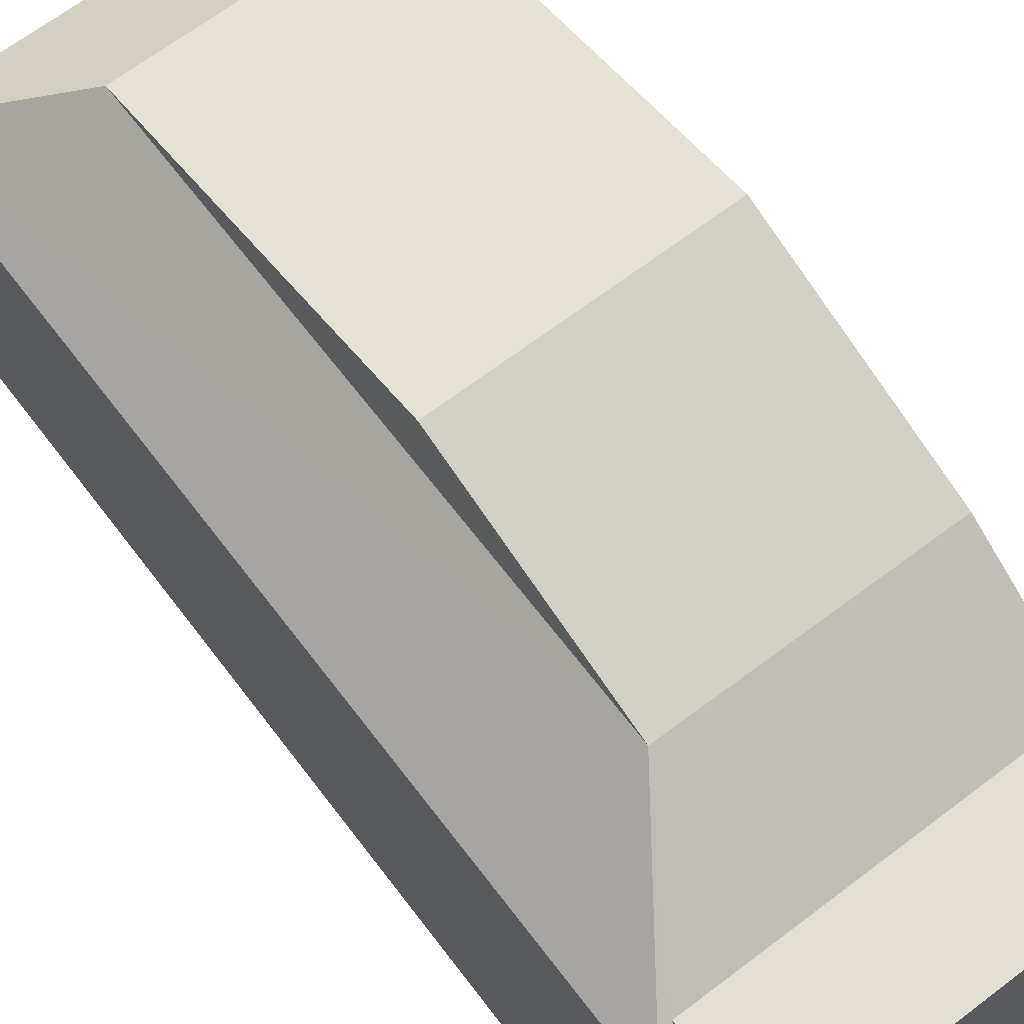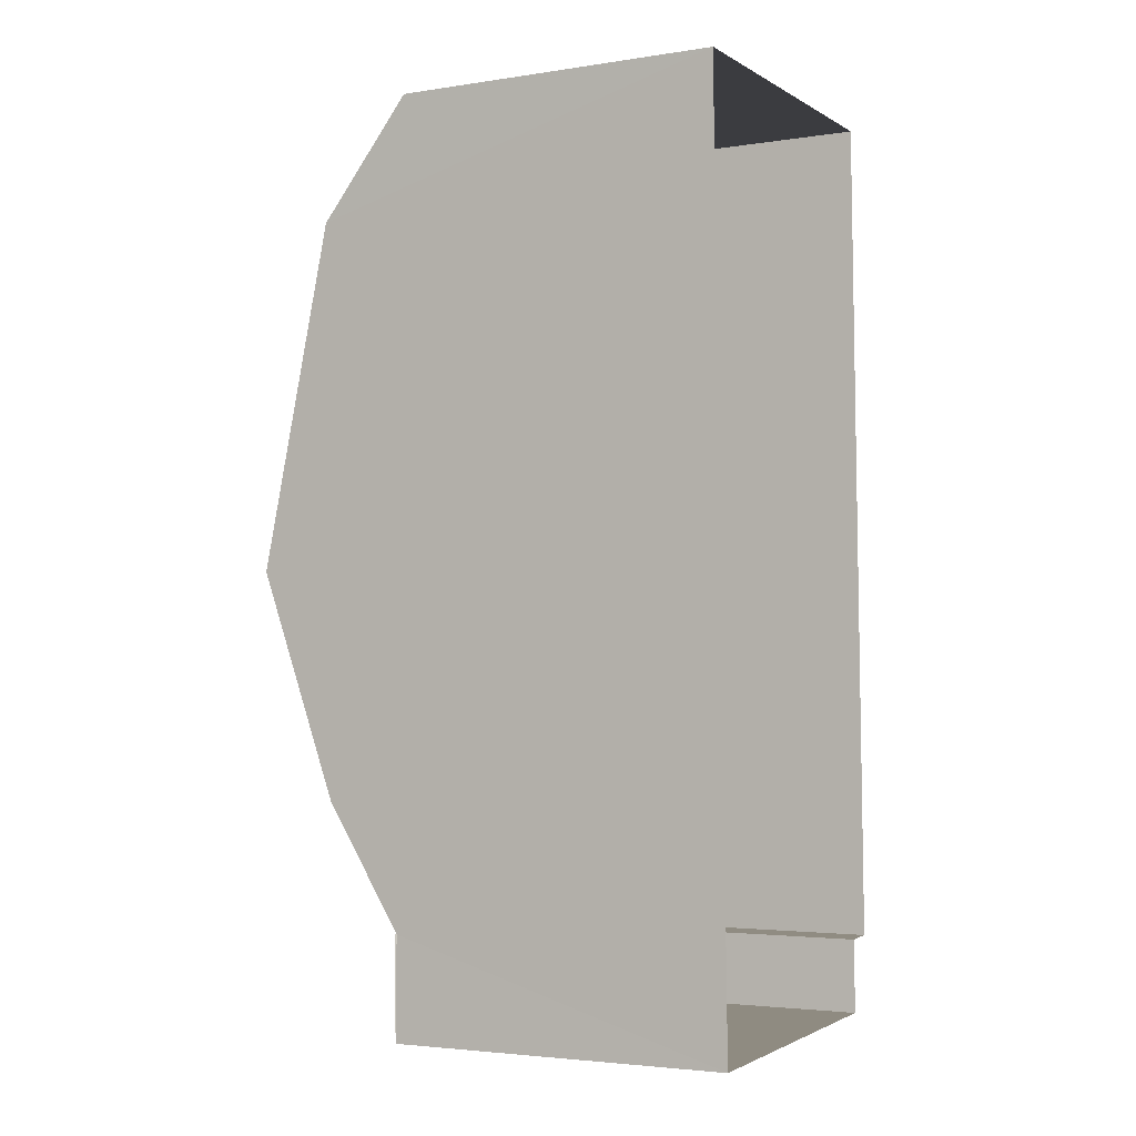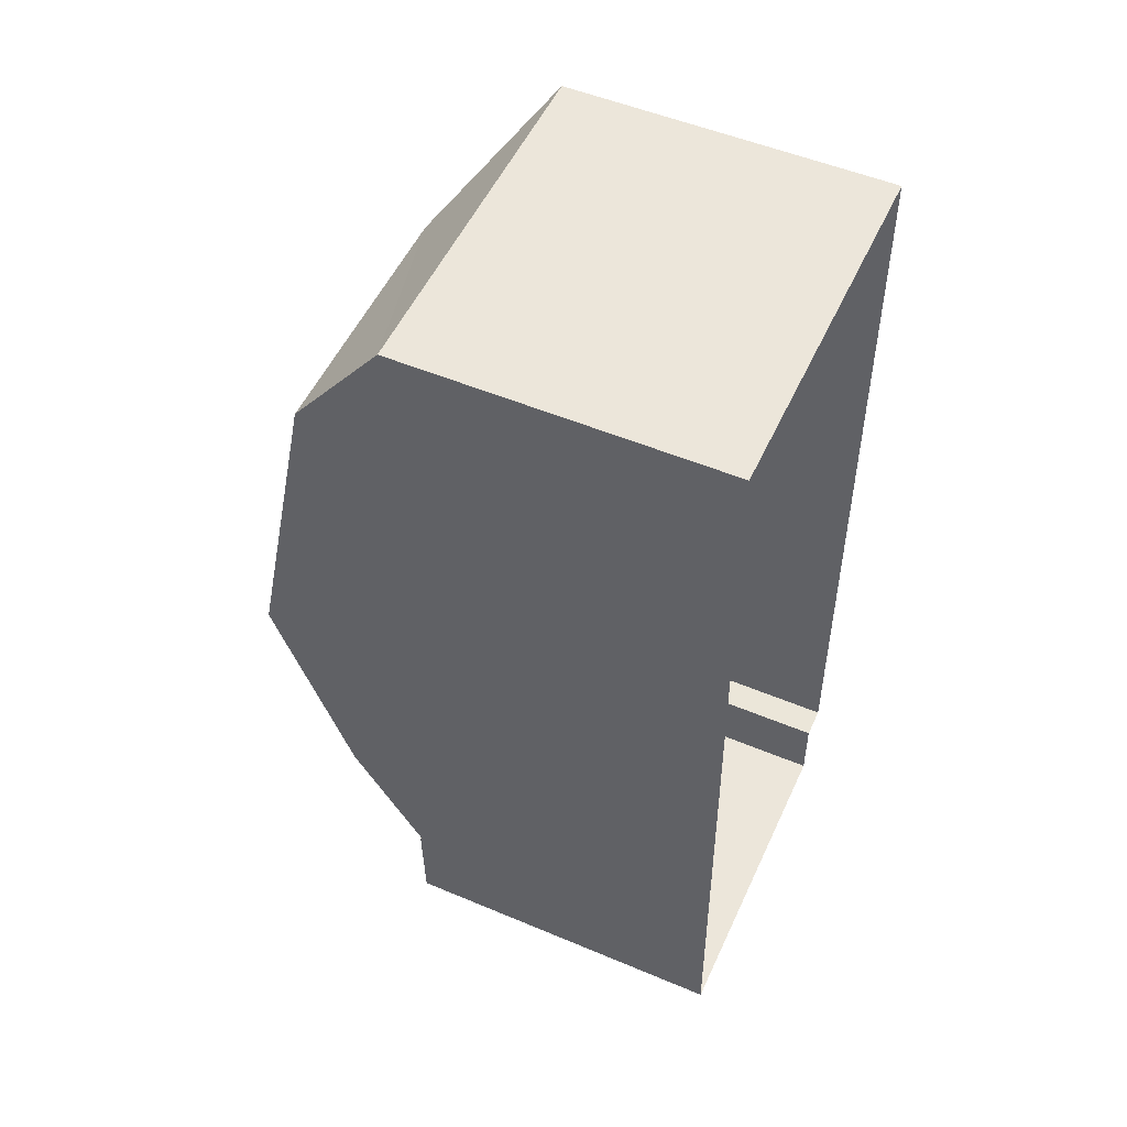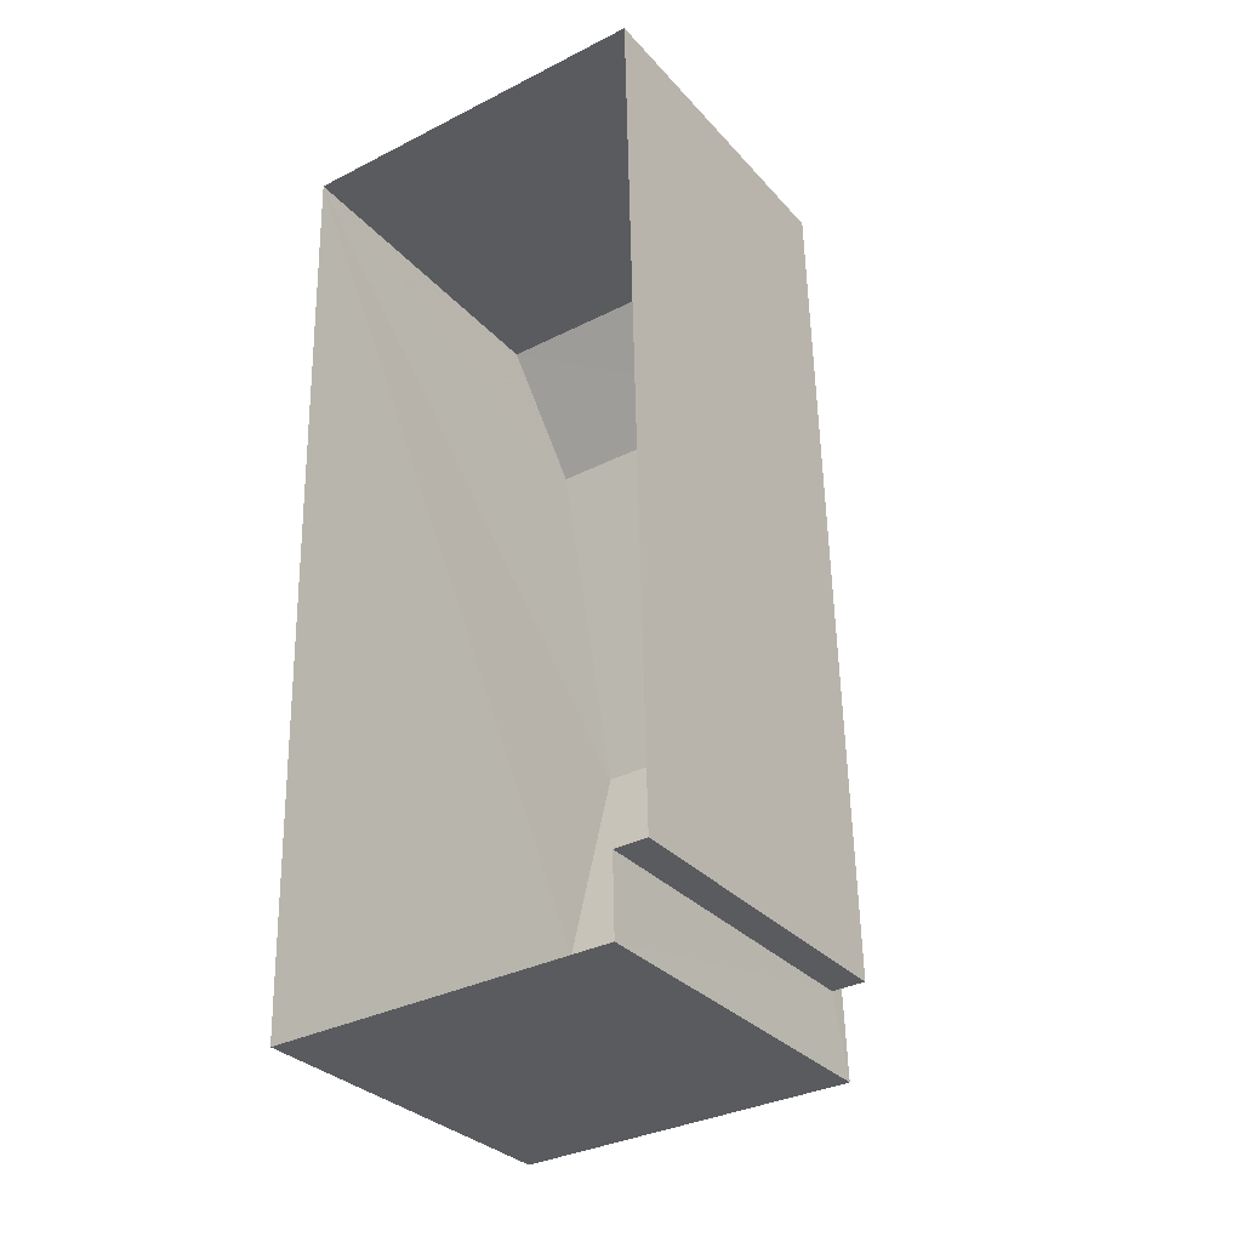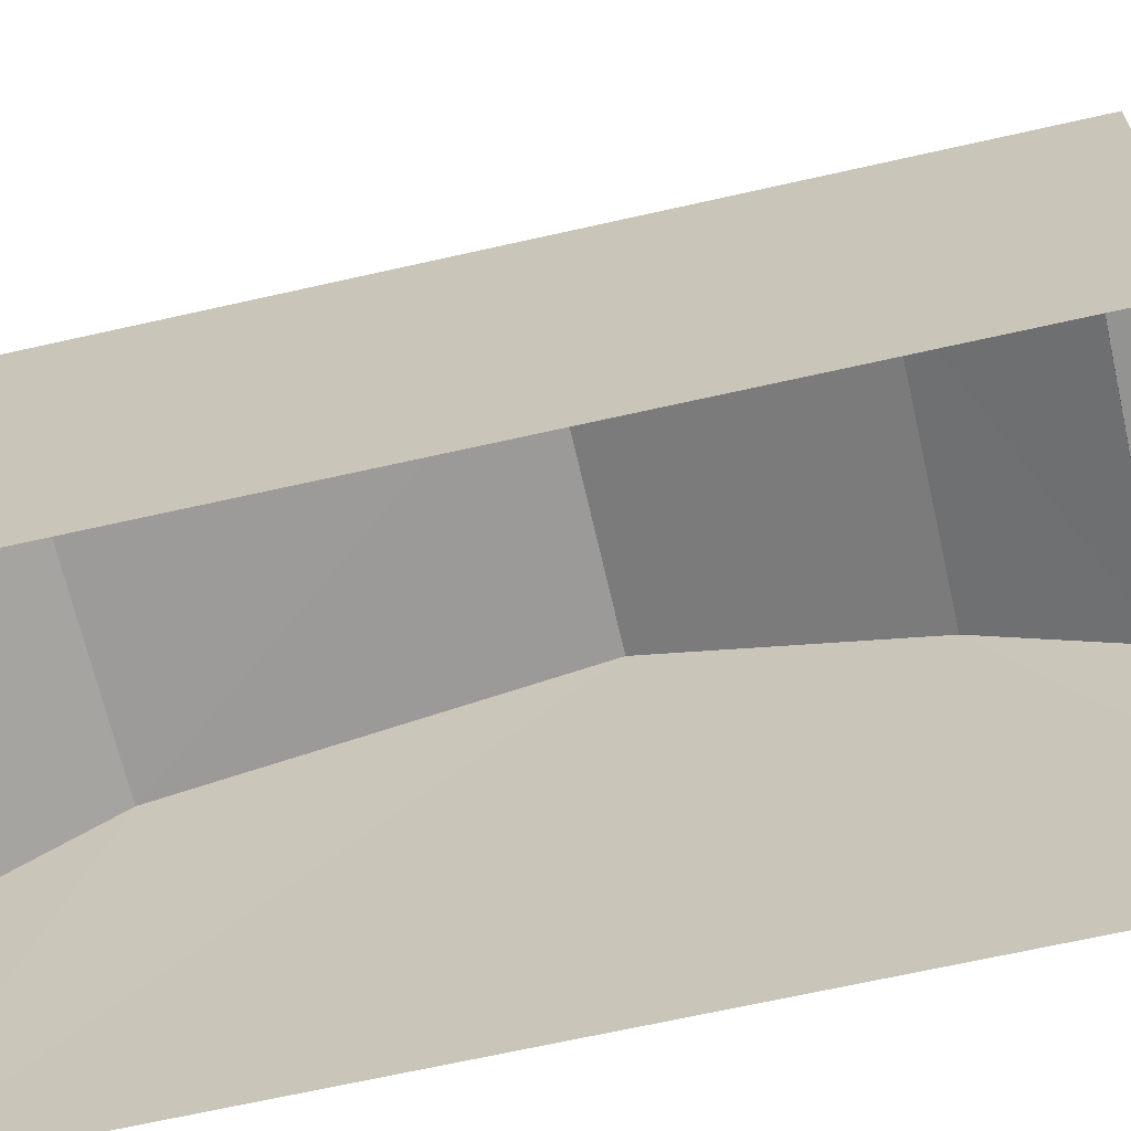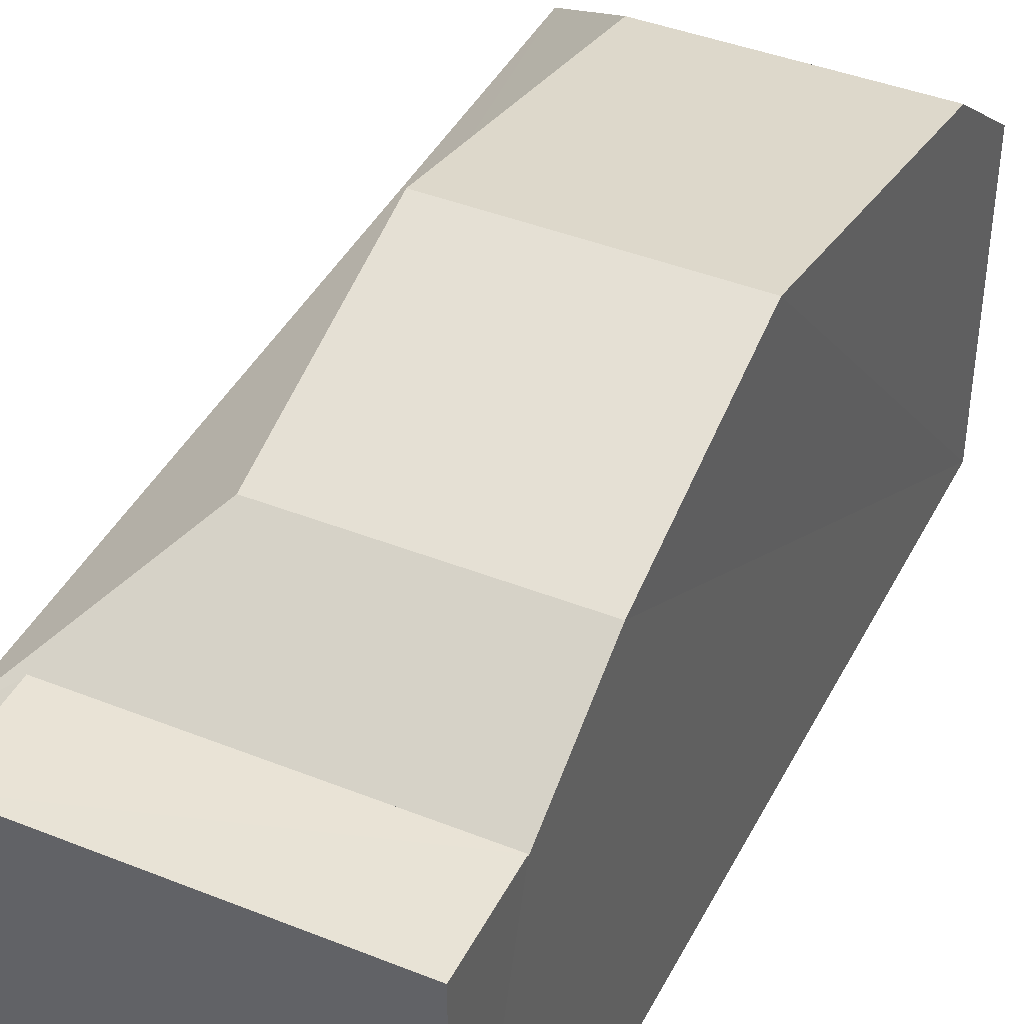
<metadata>
{"format":"obj","ext":"obj","renderer":"f3d","projection":"perspective","resolution":1024,"background":"white","views":[{"elev":67.0,"azim":-38.8,"up":"+Z"},{"elev":-3.4,"azim":117.5,"up":"+Y"},{"elev":51.7,"azim":114.6,"up":"+Y"},{"elev":-31.7,"azim":-145.9,"up":"+Y"},{"elev":-66.6,"azim":-78.7,"up":"+Z"},{"elev":41.9,"azim":24.1,"up":"+Z"}]}
</metadata>
<code>
v -3.726e+05 -1.043e+05 28.66
v -3.726e+05 -1.043e+05 28.66
v -3.726e+05 -1.043e+05 28.66
v -3.726e+05 -1.043e+05 28.66
v -3.726e+05 -1.043e+05 28.66
v -3.726e+05 -1.043e+05 28.66
v -3.726e+05 -1.043e+05 35.73
v -3.726e+05 -1.043e+05 35.73
v -3.726e+05 -1.043e+05 37.71
v -3.726e+05 -1.043e+05 37.71
v -3.726e+05 -1.043e+05 37.71
v -3.726e+05 -1.043e+05 35.73
v -3.726e+05 -1.043e+05 37.71
v -3.726e+05 -1.043e+05 39.32
v -3.726e+05 -1.043e+05 39.32
v -3.726e+05 -1.043e+05 36.15
v -3.726e+05 -1.043e+05 36.15
v -3.726e+05 -1.043e+05 36.15
v -3.726e+05 -1.043e+05 36.15
v -3.726e+05 -1.043e+05 36.1
v -3.726e+05 -1.043e+05 36.1
v -3.726e+05 -1.043e+05 35.73
f 1 2 3
f 3 4 1
f 5 2 1
f 6 5 1
f 7 8 9
f 10 7 9
f 11 8 12
f 11 9 8
f 11 13 14
f 15 11 14
f 10 9 15
f 14 10 15
f 16 17 18
f 19 16 18
f 13 11 20
f 21 12 22
f 20 11 21
f 11 12 21
f 1 12 6
f 1 22 12
f 7 2 5
f 8 7 5
f 1 4 22
f 4 16 22
f 22 19 21
f 22 16 19
f 15 9 11
f 16 4 3
f 17 16 3
f 2 10 14
f 7 10 2
f 2 14 13
f 20 17 3
f 2 13 3
f 18 17 20
f 13 20 3
f 20 19 18
f 20 21 19
f 8 5 6
f 12 8 6

</code>
